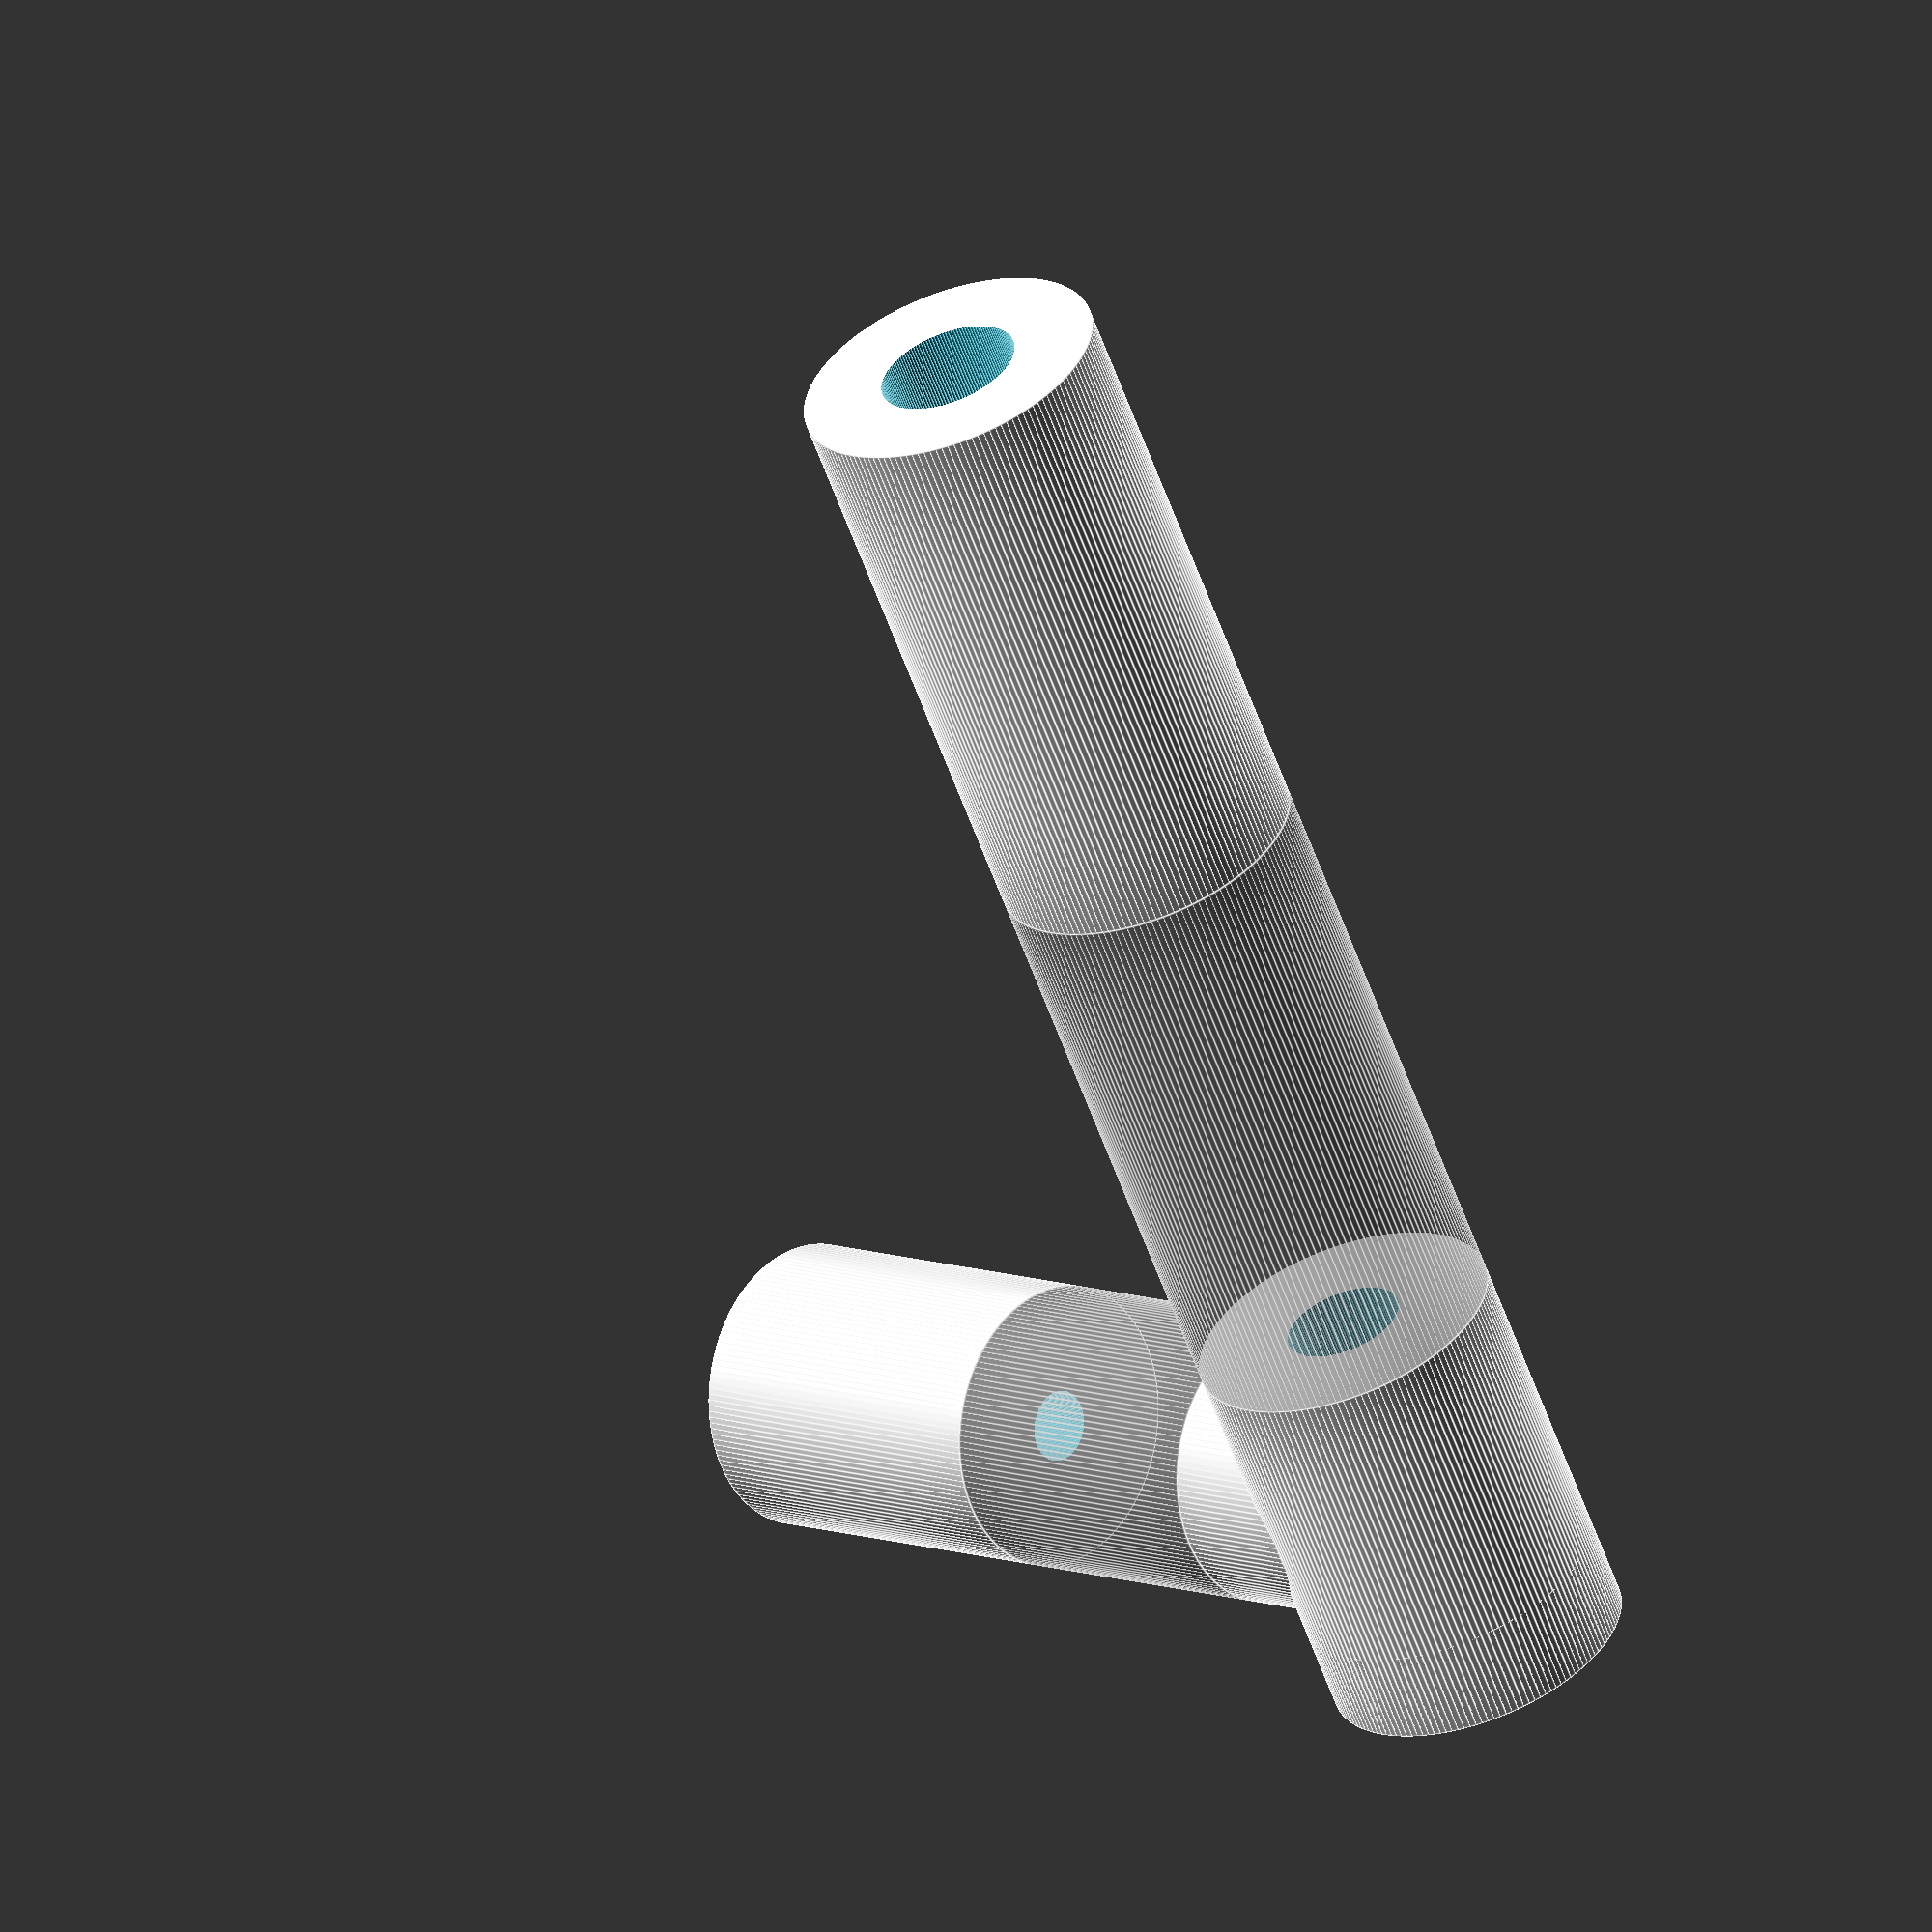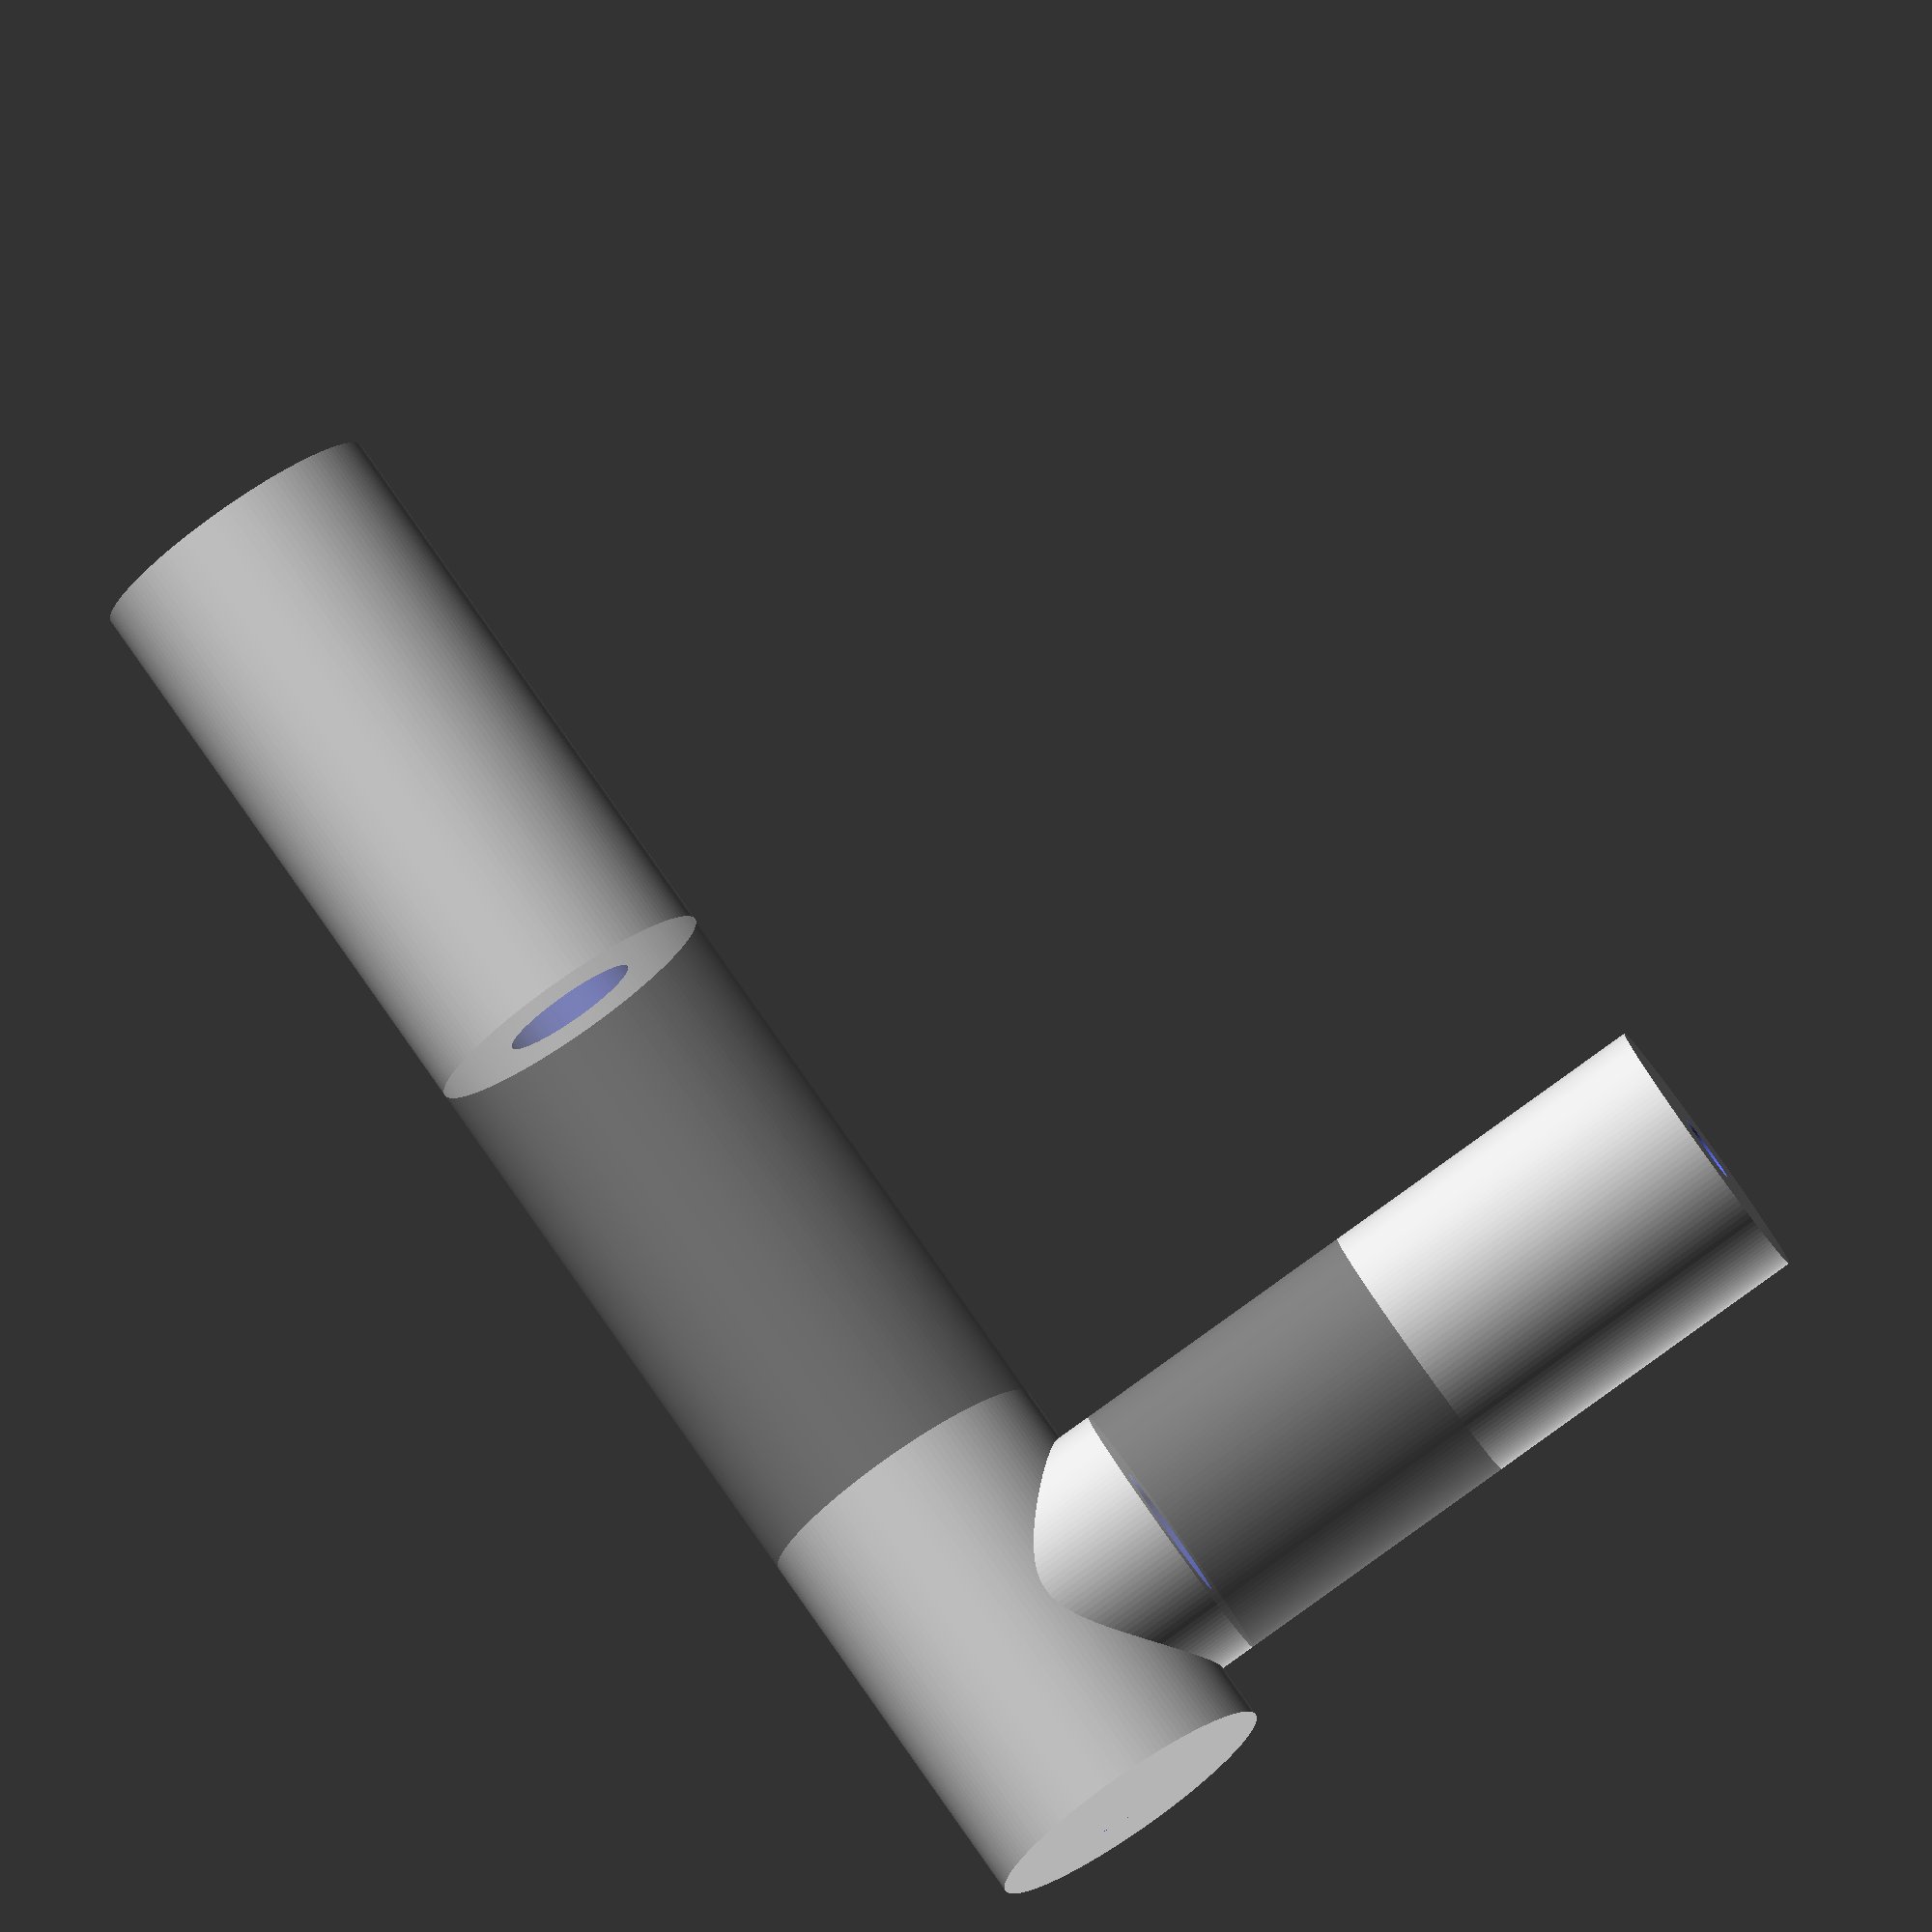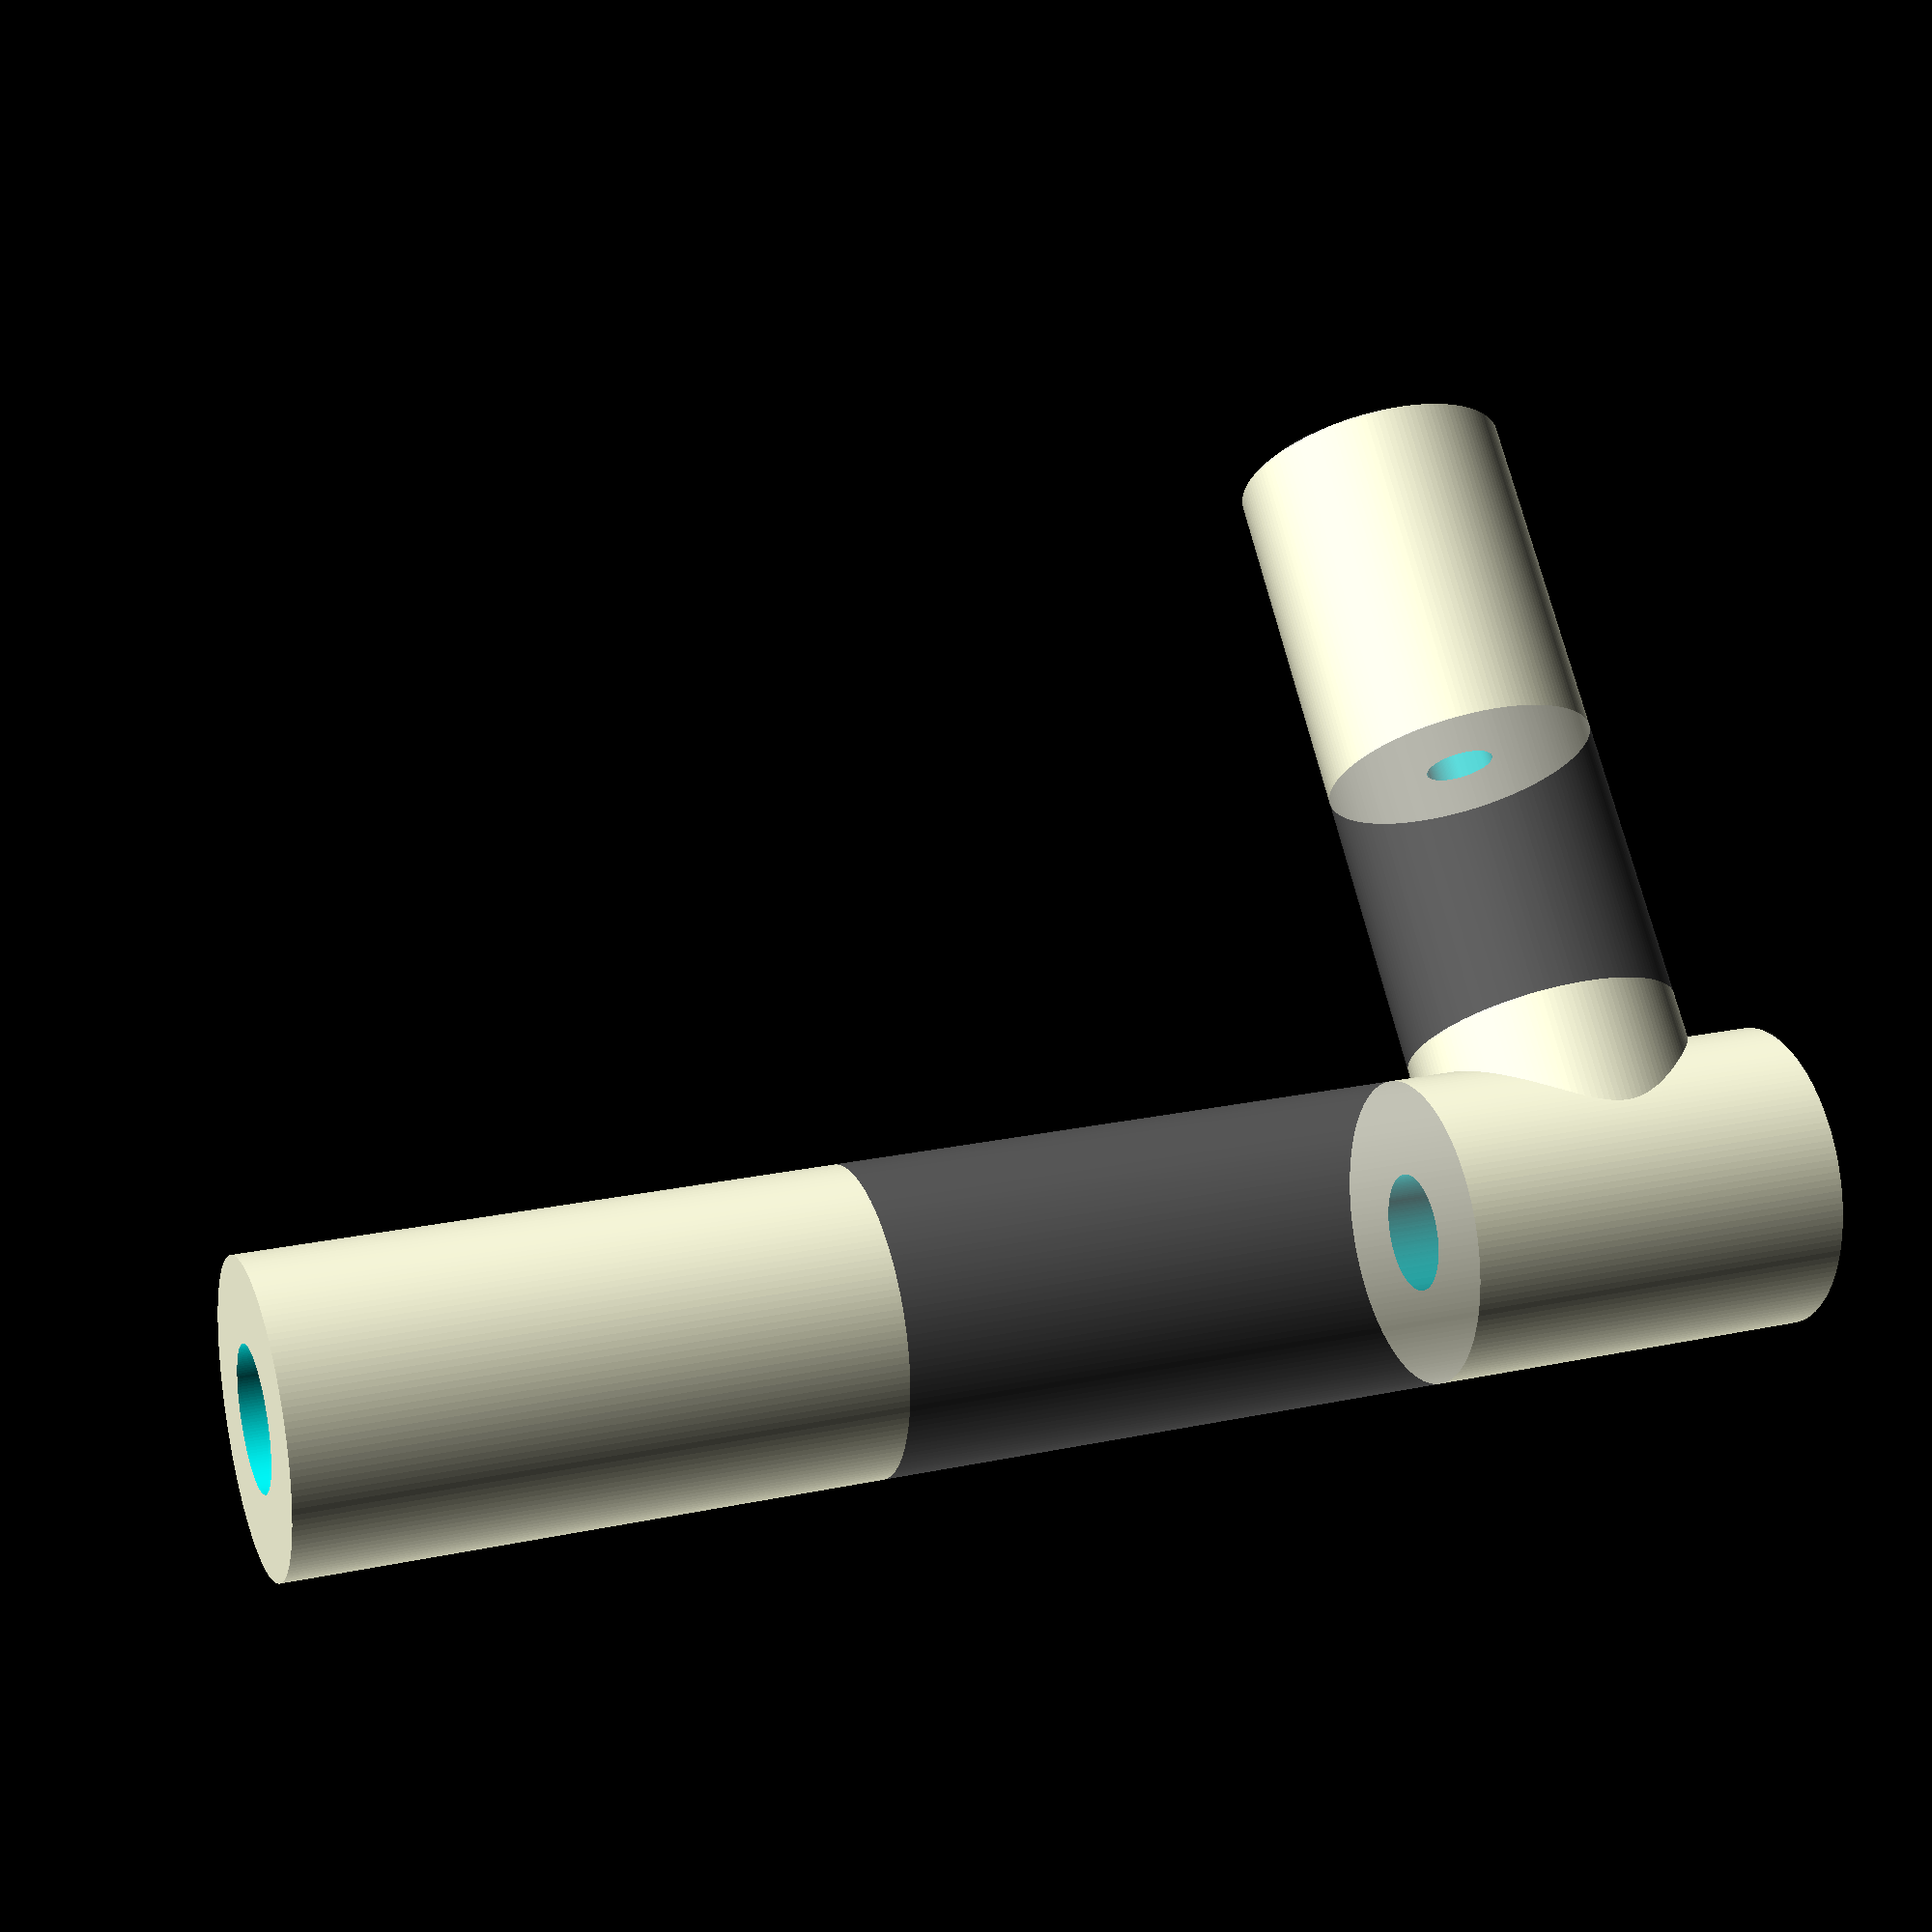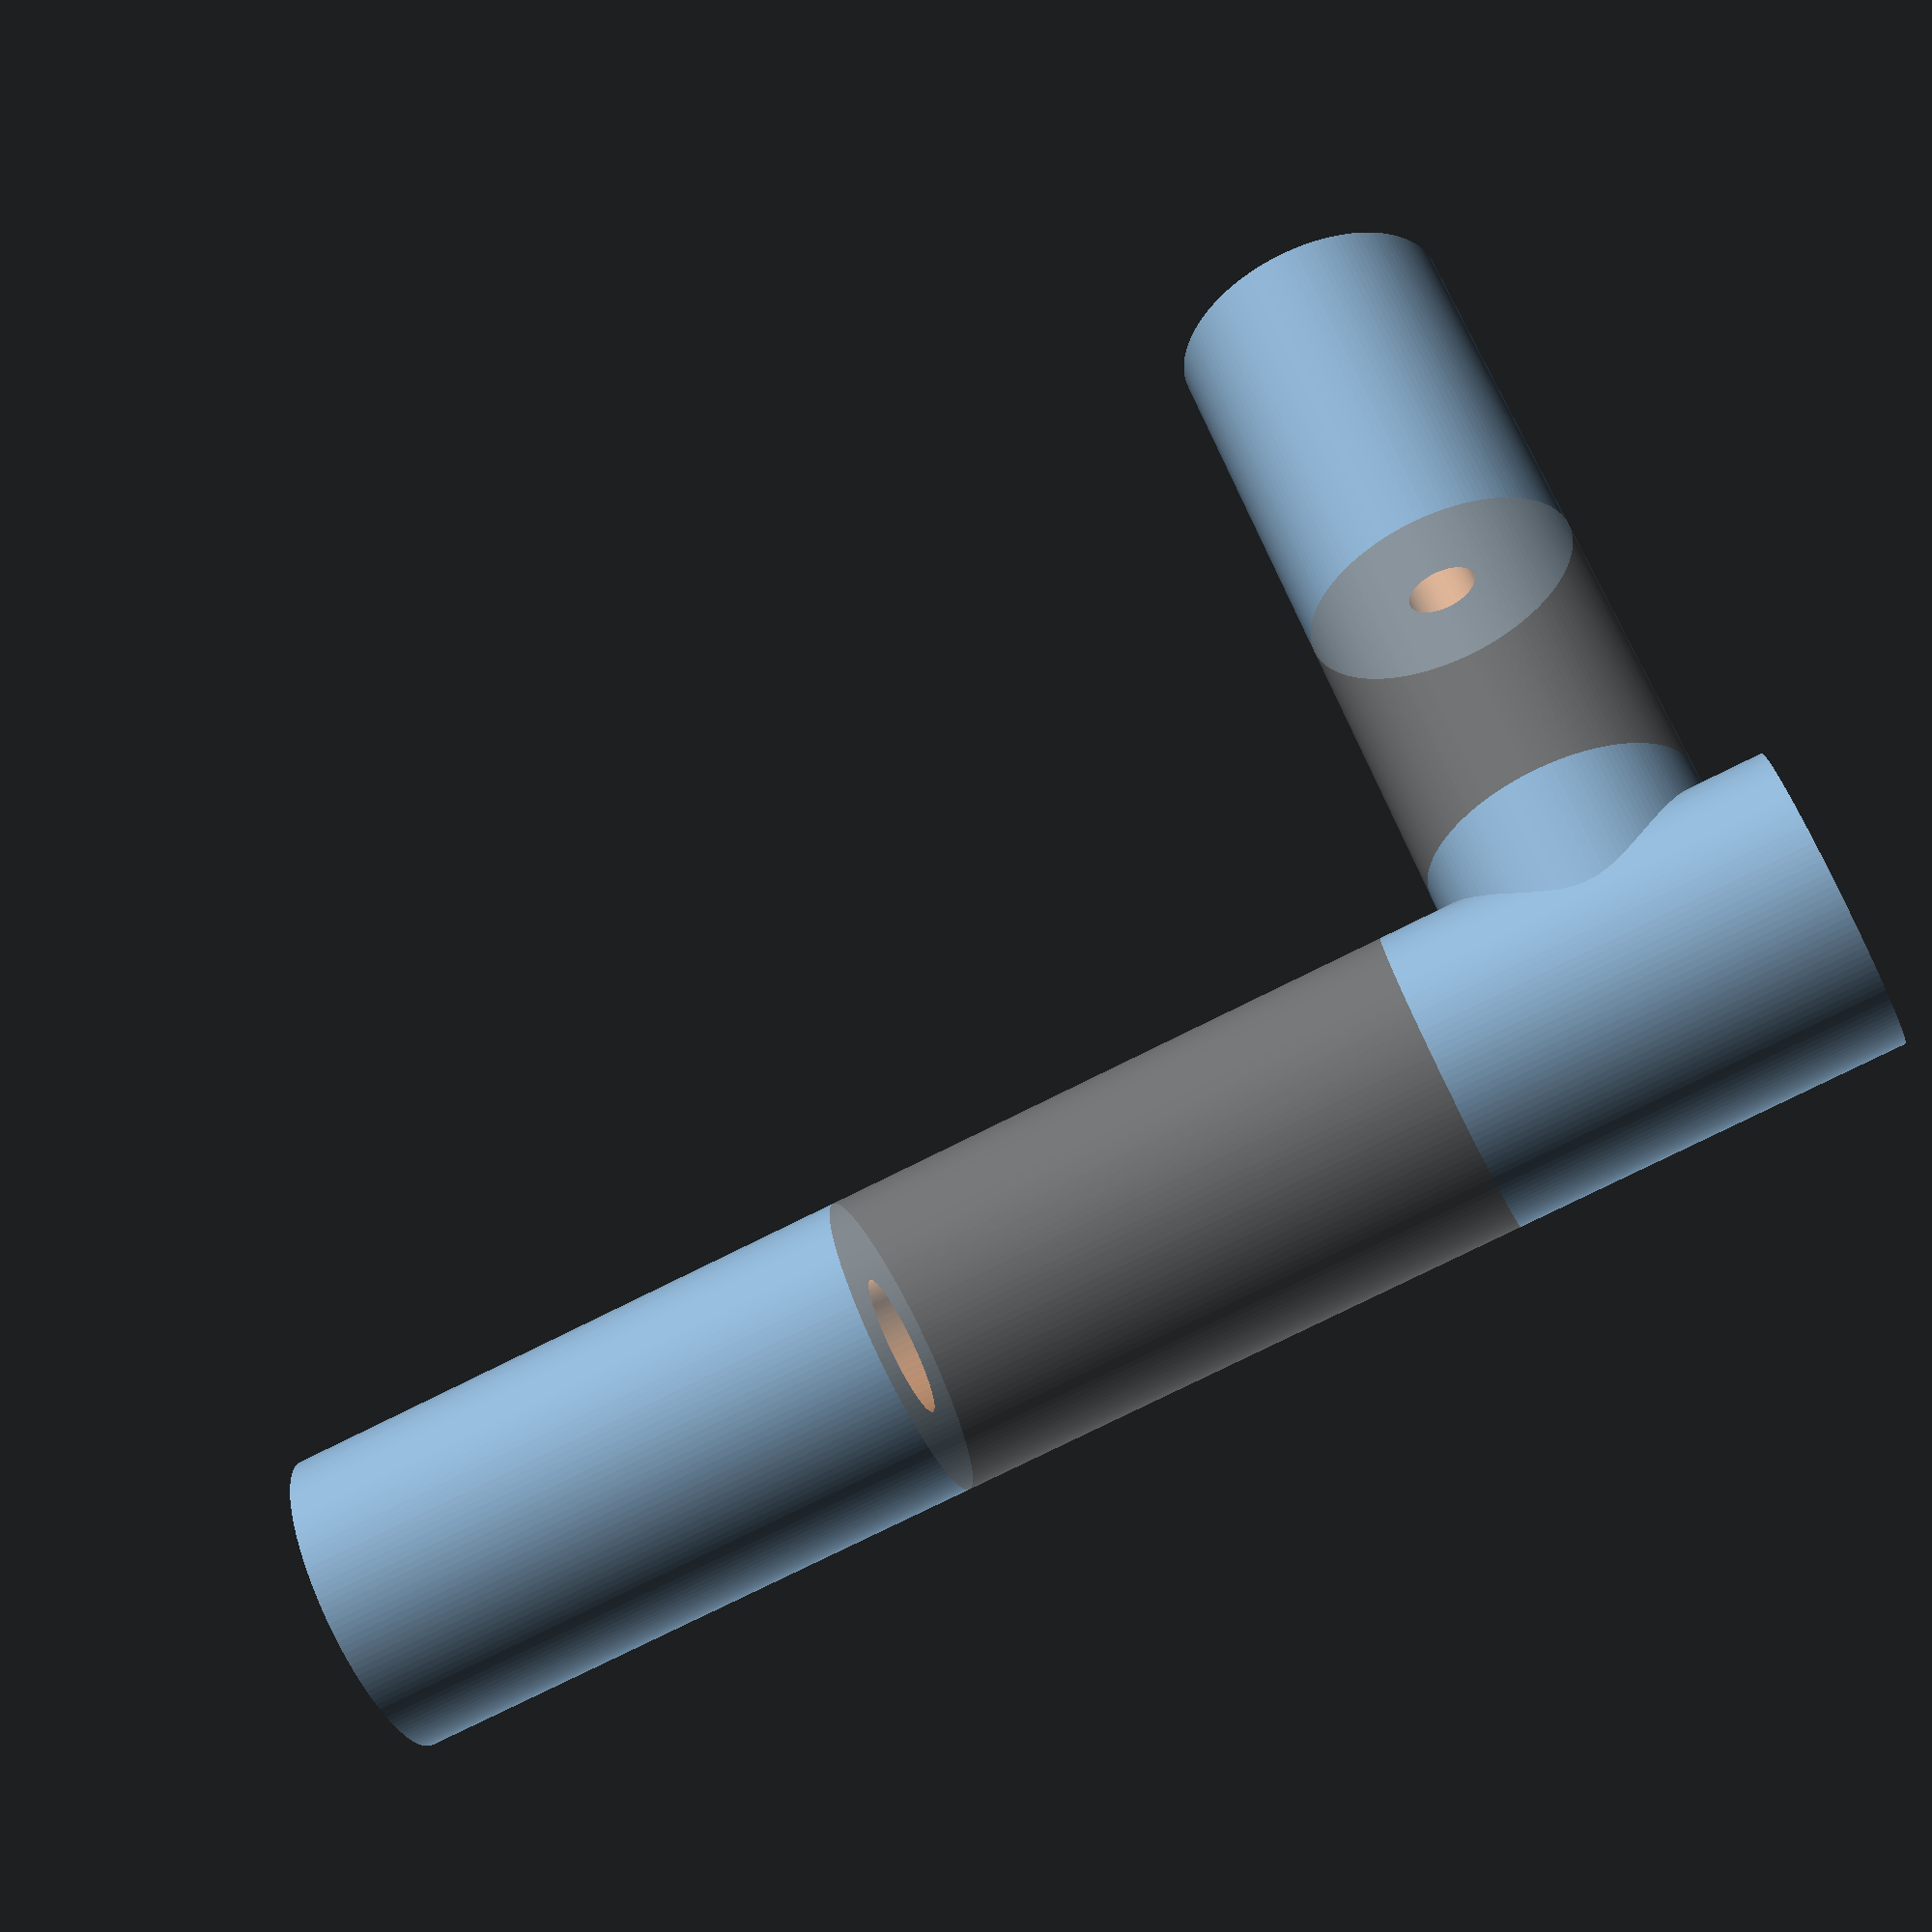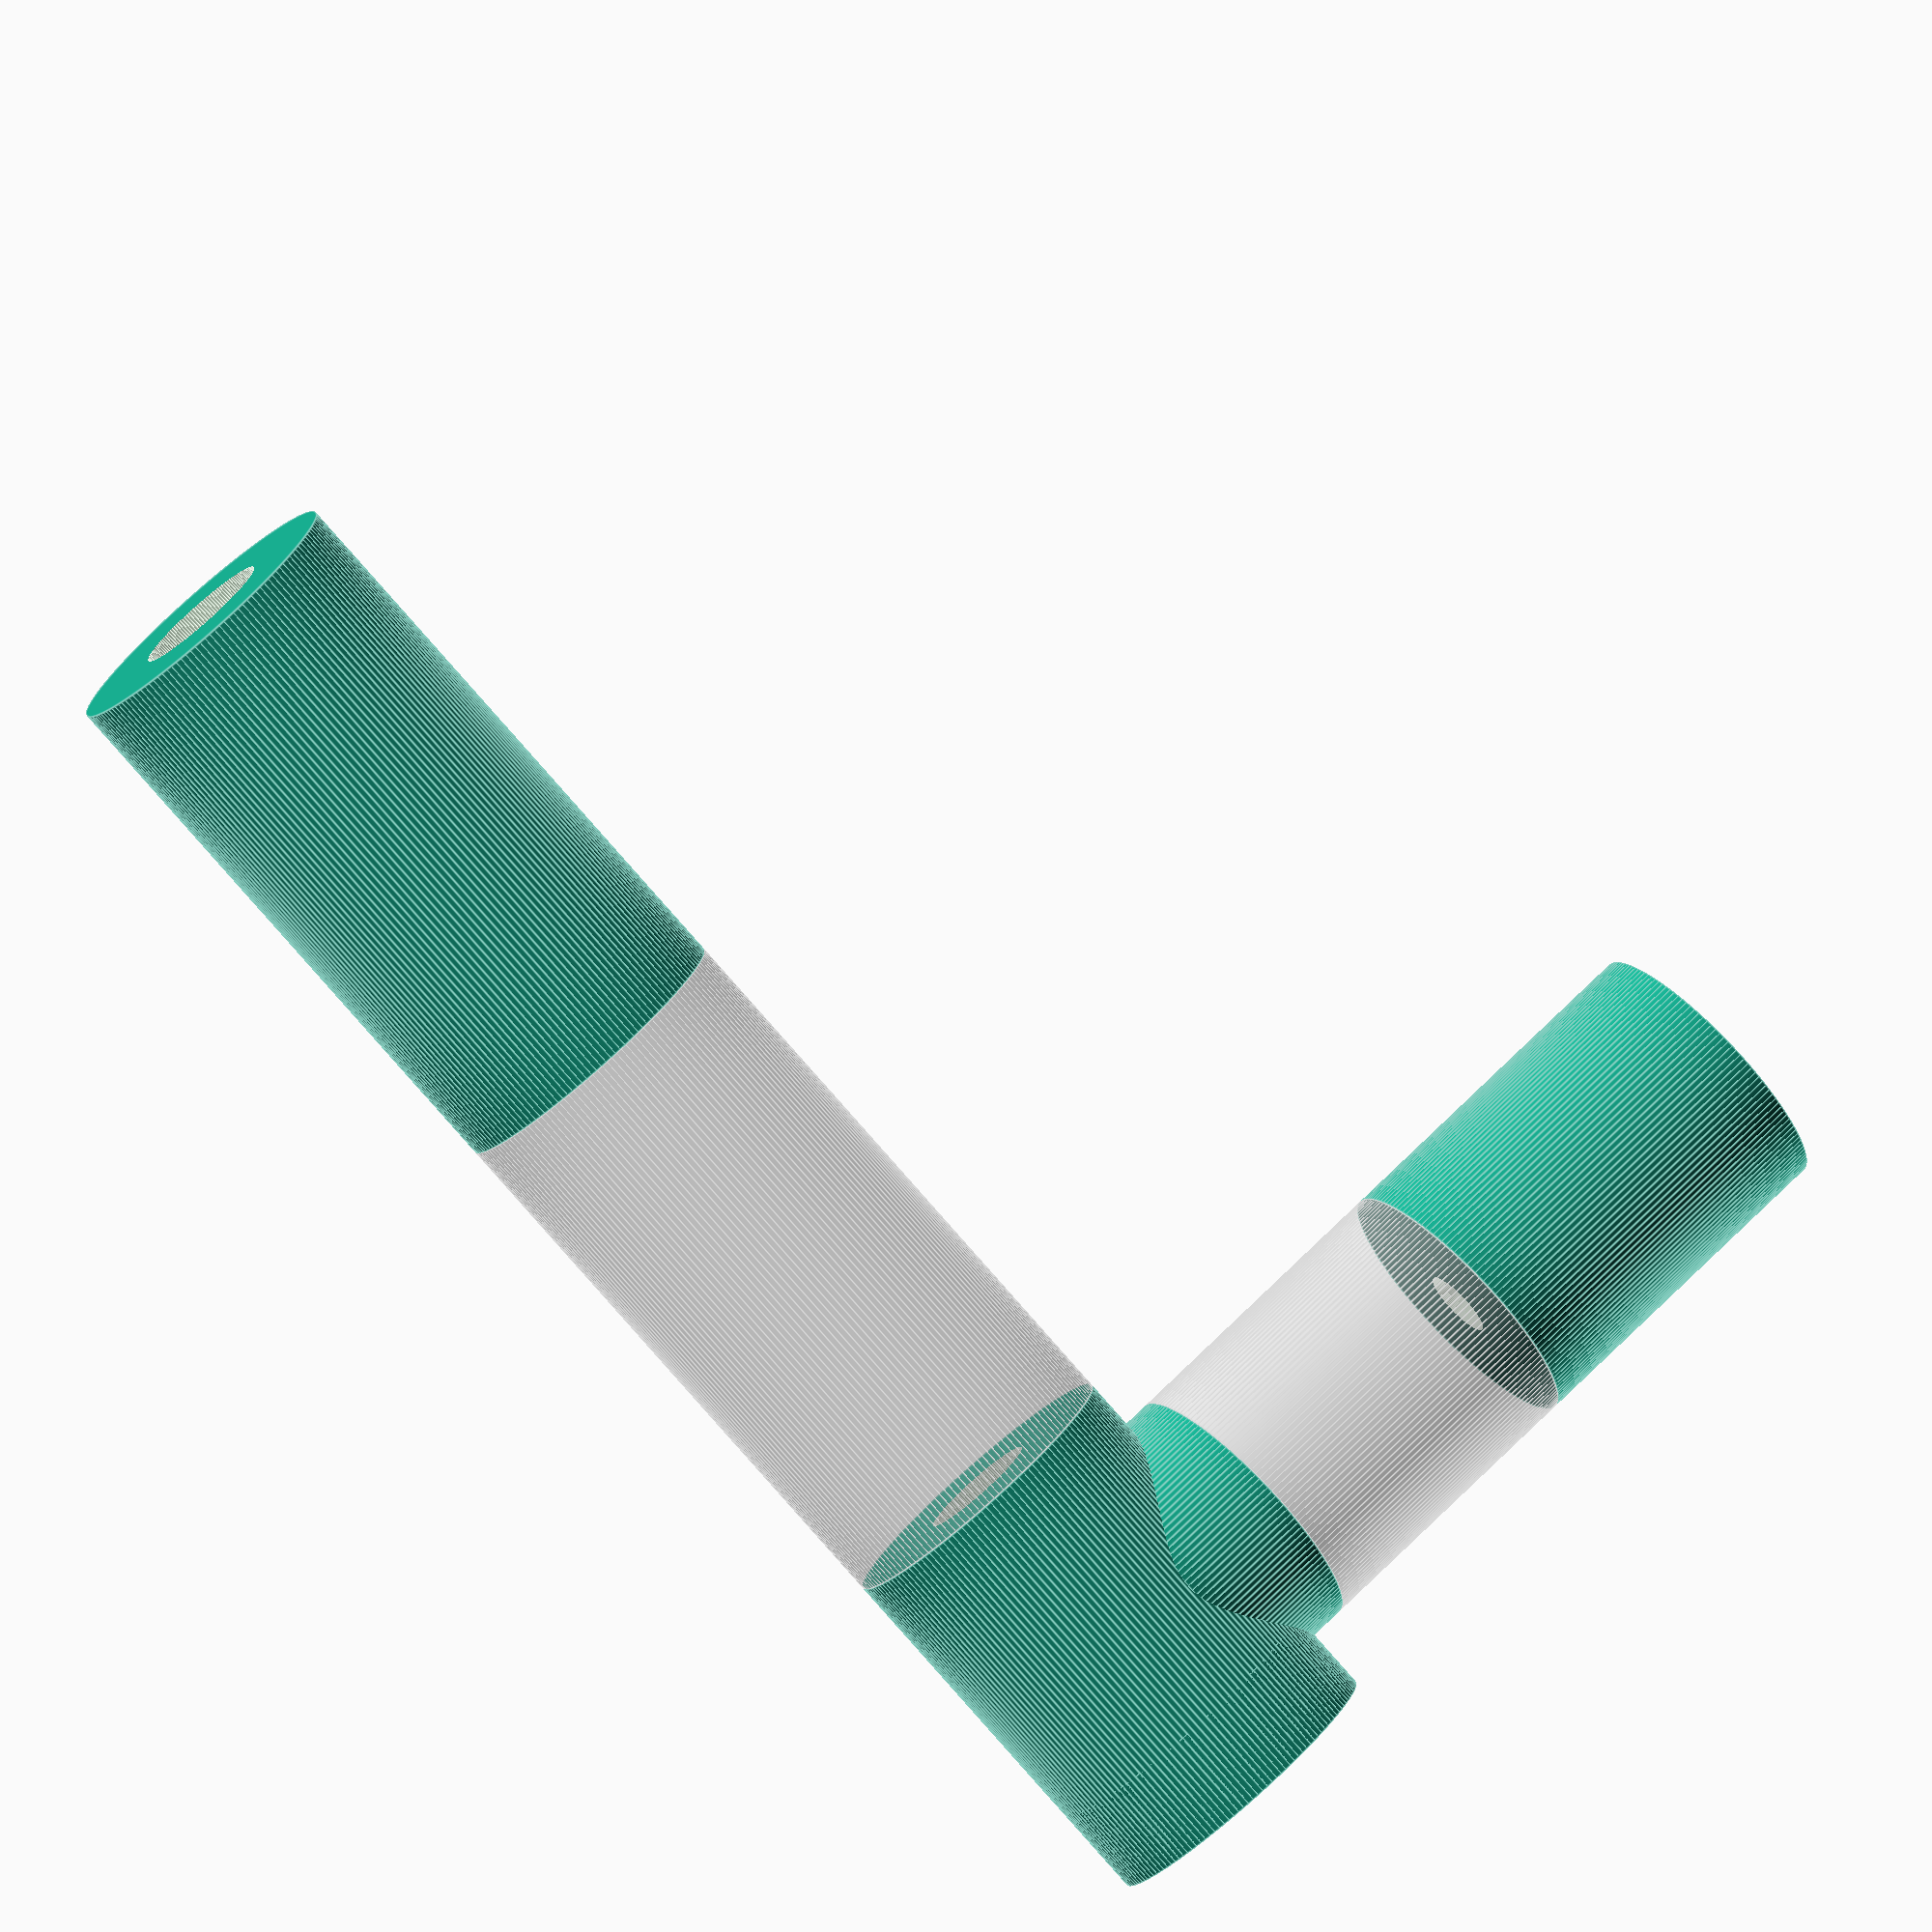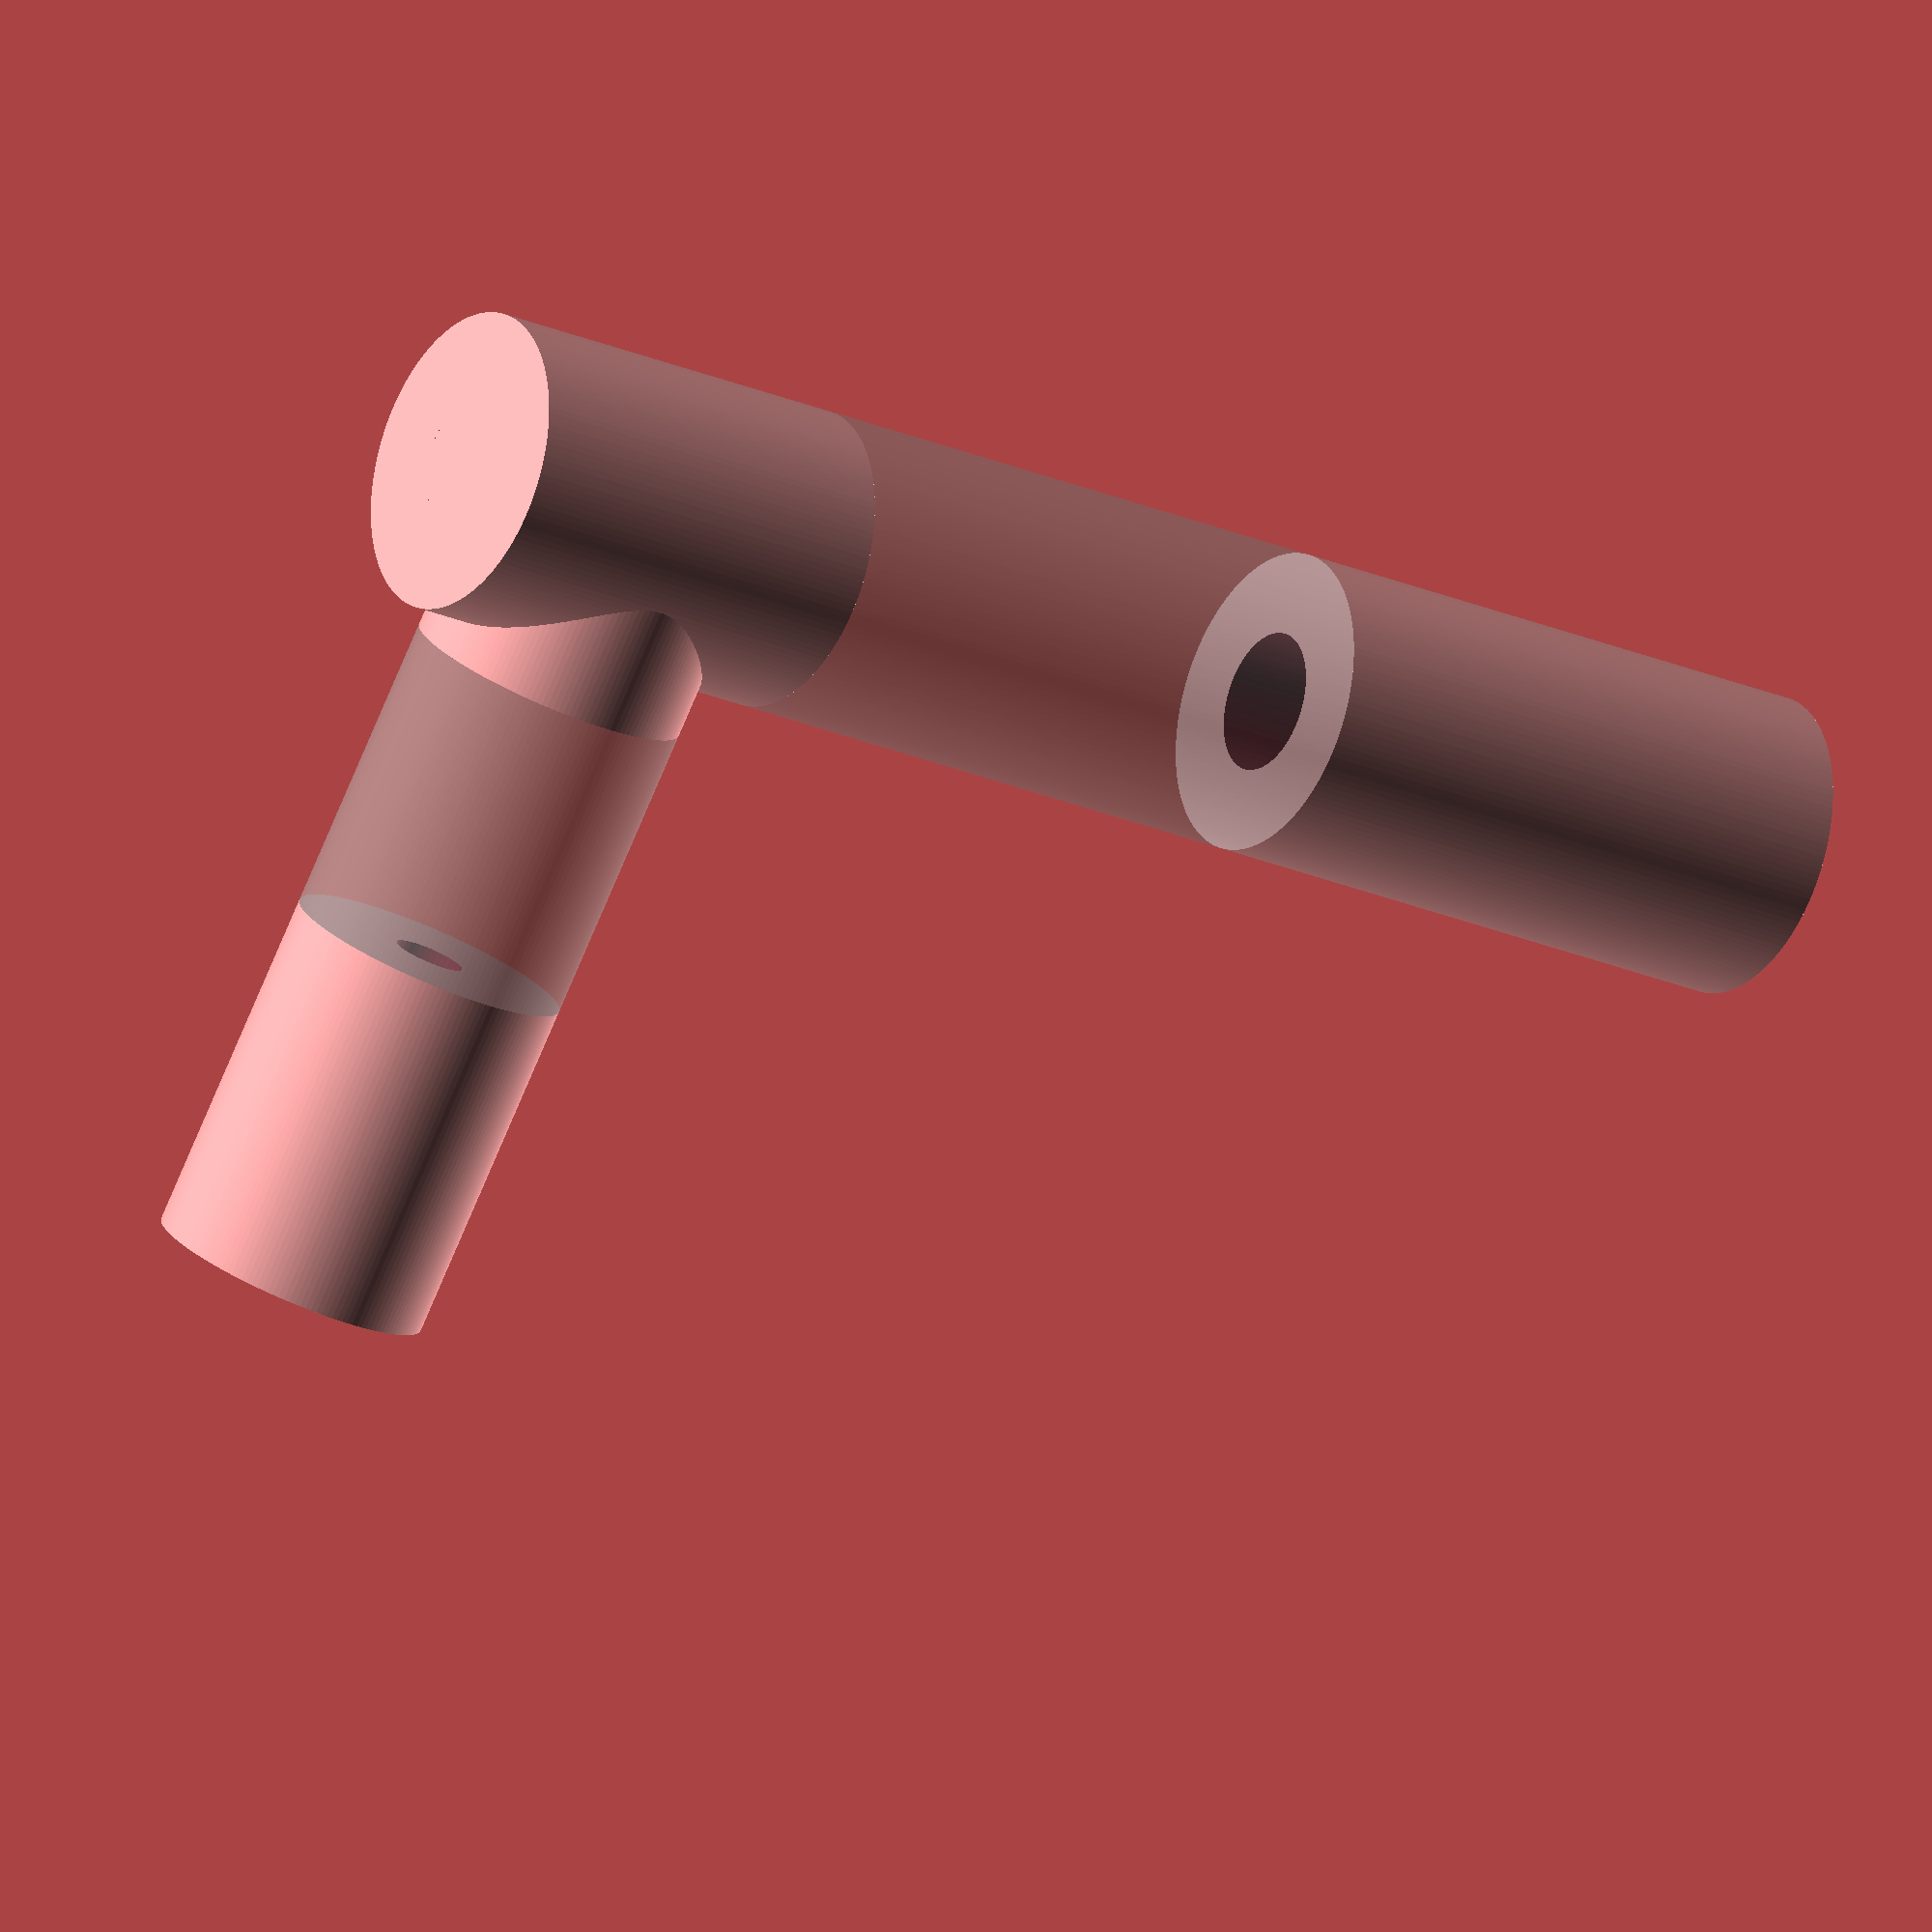
<openscad>
$fn = 150;

lampD = 13;
resistorD = 12;
resistorPart1H = 8;
resistorPart2H = 13;
resistorPart3H = 15;
lampPart1H = 17;
lampPart2H = 25;
lampPart3H = 25;
wireResistorD = 1.5;
wireLampD = 3;
wireDeltaResistor = 3;
wireDeltaLamp = 5;
wallTLamp = 4;
wallTResistor = 3;
lampCabelD = 6;
resistorCabelD = 3;

/*Отдельно для печати*/
//lampResistorPart1();
//lampPart2();
//lampPart3();
//resistorPart2();
//resistorPart3();

/*Общий вид в сборе*/

lampResistorPart1();
%translate([0, 0, -lampPart2H])
lampPart2();
translate([0, 0, -lampPart2H - lampPart3H])
lampPart3();

%translate([0, -resistorPart1H, lampPart1H / 2])
rotate([90, 0, 0])
resistorPart2();
translate([0, -resistorPart1H - resistorPart2H, lampPart1H / 2])
rotate([90, 0, 0])
resistorPart3();


module lampResistorPart1()
{
	translate([0, 0, lampPart1H - wallTLamp])
	cylinder(h = wallTLamp, d = lampD);
	difference()
	{
		union()
		{
			cylinder(h = lampPart1H, d = lampD);
			translate([0, -(lampD / 2 - wallTLamp), lampPart1H / 2])
			rotate([90, 0, 0])
			cylinder(h = resistorPart1H - (lampD / 2 - wallTLamp), d = resistorD);
		}
		translate([0, 0, -1])
		cylinder(h = lampPart1H + 2, d = lampD - 2 * wallTLamp);
		translate([0, -(lampD / 2 - wallTLamp) + 1, lampPart1H / 2])
		rotate([90, 0, 0])
		cylinder(h = resistorPart1H + 1, d = resistorD - 2 * wallTResistor);
	}
}

module resistorPart2()
{
	difference()
	{
		cylinder(h = resistorPart2H, d = resistorD);
		translate([0, 0, -1])
		{
			translate([wireDeltaResistor / 2, 0, 0])
			cylinder(h = lampPart2H + 2, d = wireResistorD);
			translate([-wireDeltaResistor / 2, 0, 0])
			cylinder(h = lampPart2H + 2, d = wireResistorD);
		}
	}
}

module resistorPart3()
{
	difference()
	{
		cylinder(h = resistorPart3H, d = resistorD);
		translate([0, 0, -1])
		cylinder(h = resistorPart3H + 2, d = resistorCabelD);
	}
}

module lampPart2()
{
	difference()
	{
		cylinder(h = lampPart2H, d = lampD);
		translate([0, 0, -1])
		{
			translate([wireDeltaLamp / 2, 0, 0])
			cylinder(h = lampPart2H + 2, d = wireLampD);
			translate([-wireDeltaLamp / 2, 0, 0])
			cylinder(h = lampPart2H + 2, d = wireLampD);
		}
	}
}

module lampPart3()
{
	difference()
	{
		cylinder(h = lampPart3H, d = lampD);
		translate([0, 0, -1])
		cylinder(h = lampPart3H + 2, d = lampCabelD);
	}
}
</openscad>
<views>
elev=239.3 azim=48.9 roll=340.4 proj=o view=edges
elev=282.8 azim=260.5 roll=325.5 proj=o view=wireframe
elev=158.1 azim=43.8 roll=290.2 proj=p view=solid
elev=255.7 azim=312.0 roll=243.2 proj=p view=solid
elev=259.8 azim=290.7 roll=318.8 proj=o view=edges
elev=24.7 azim=42.2 roll=54.4 proj=o view=solid
</views>
